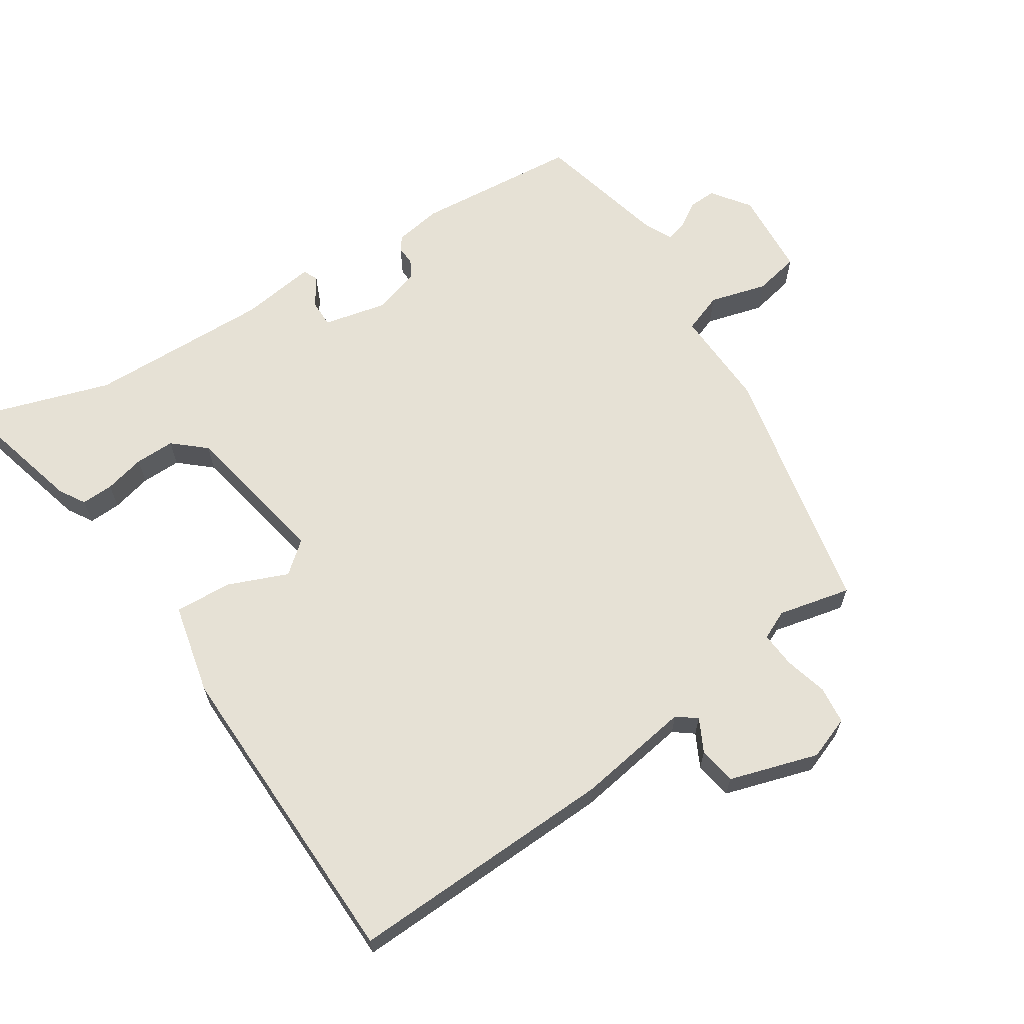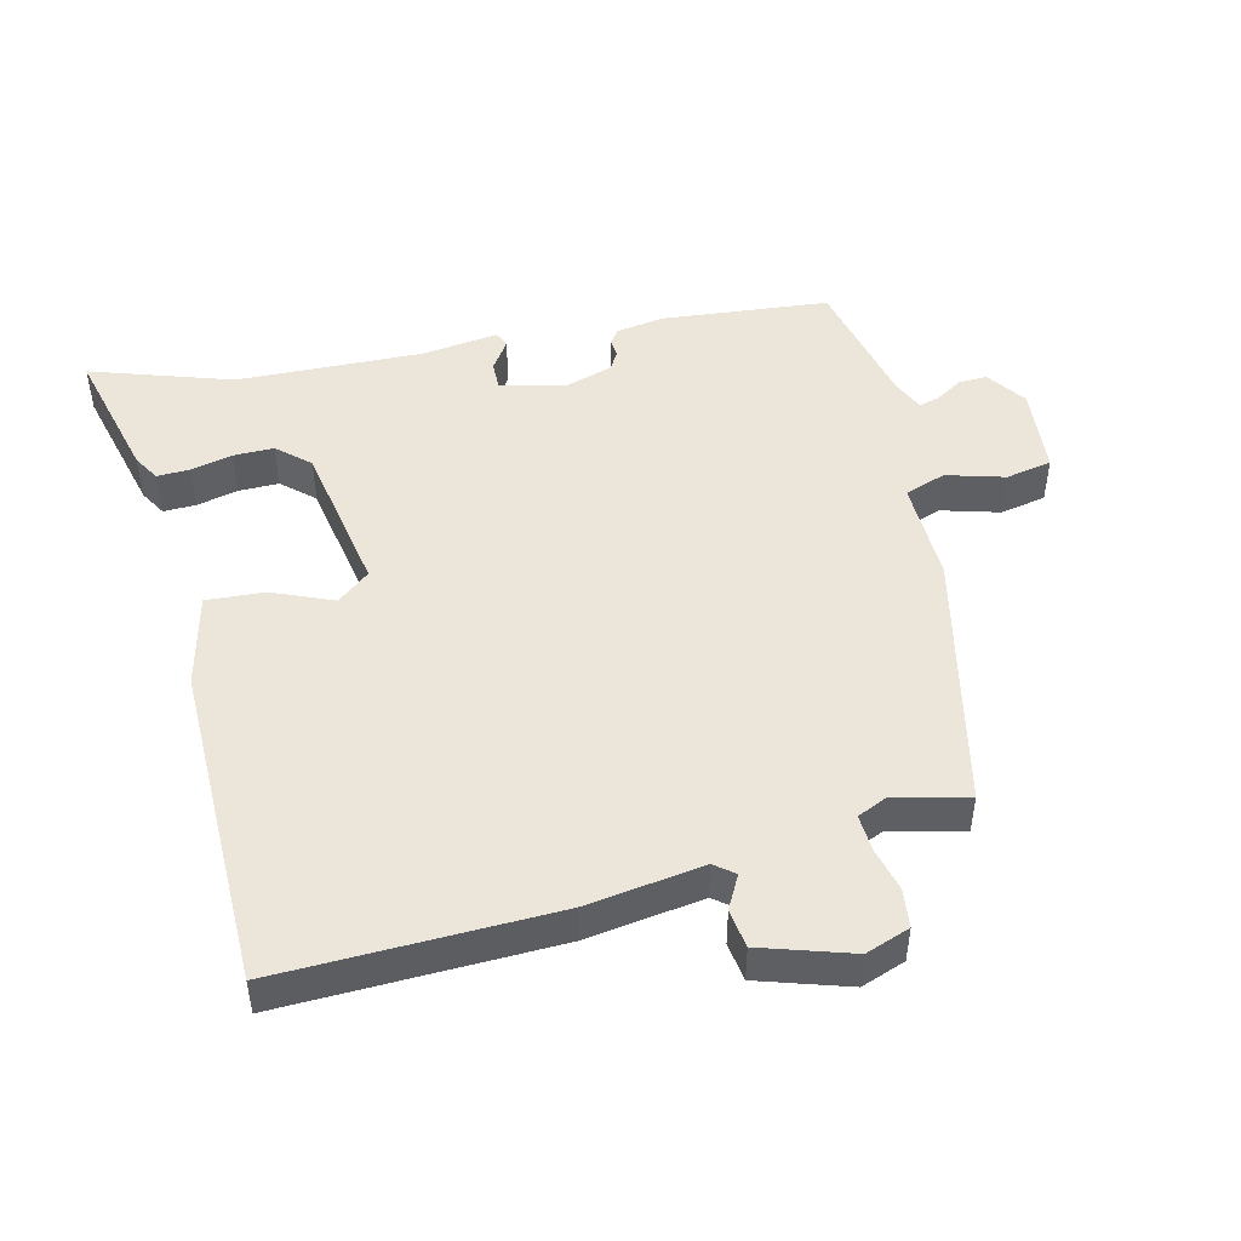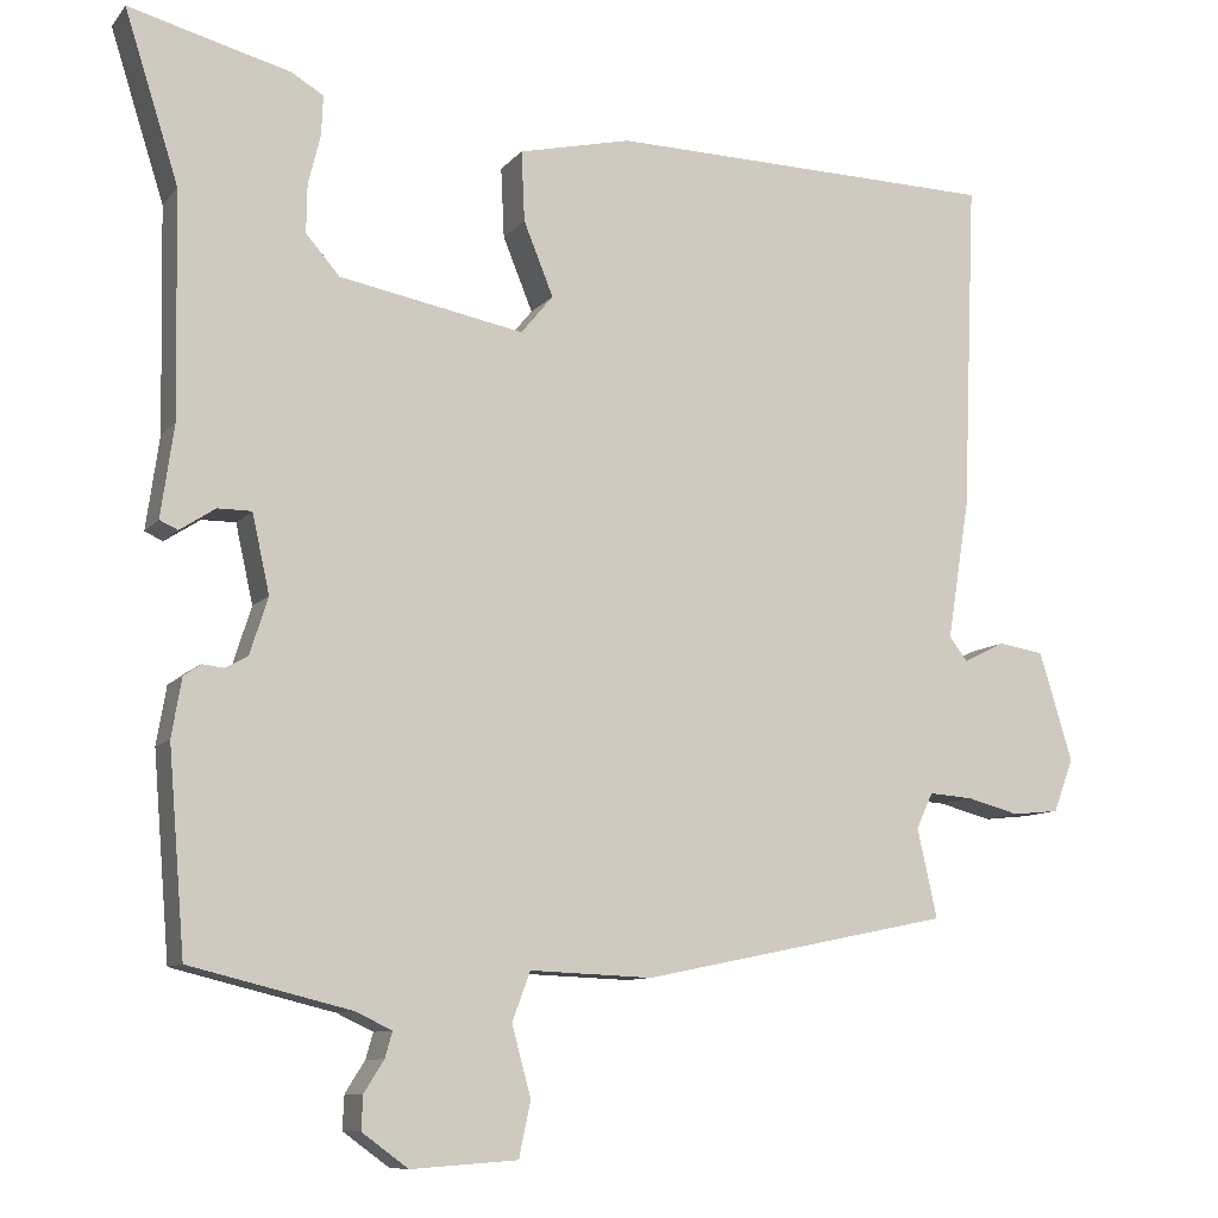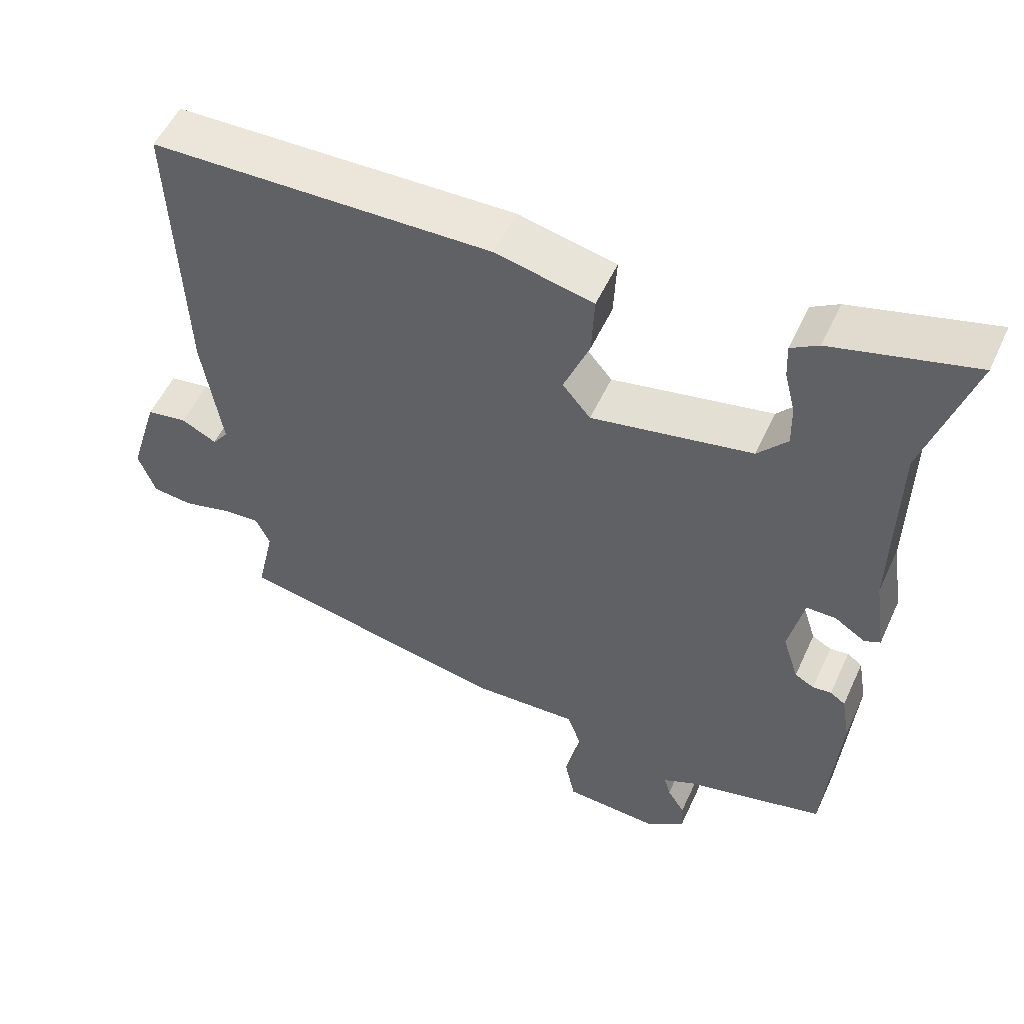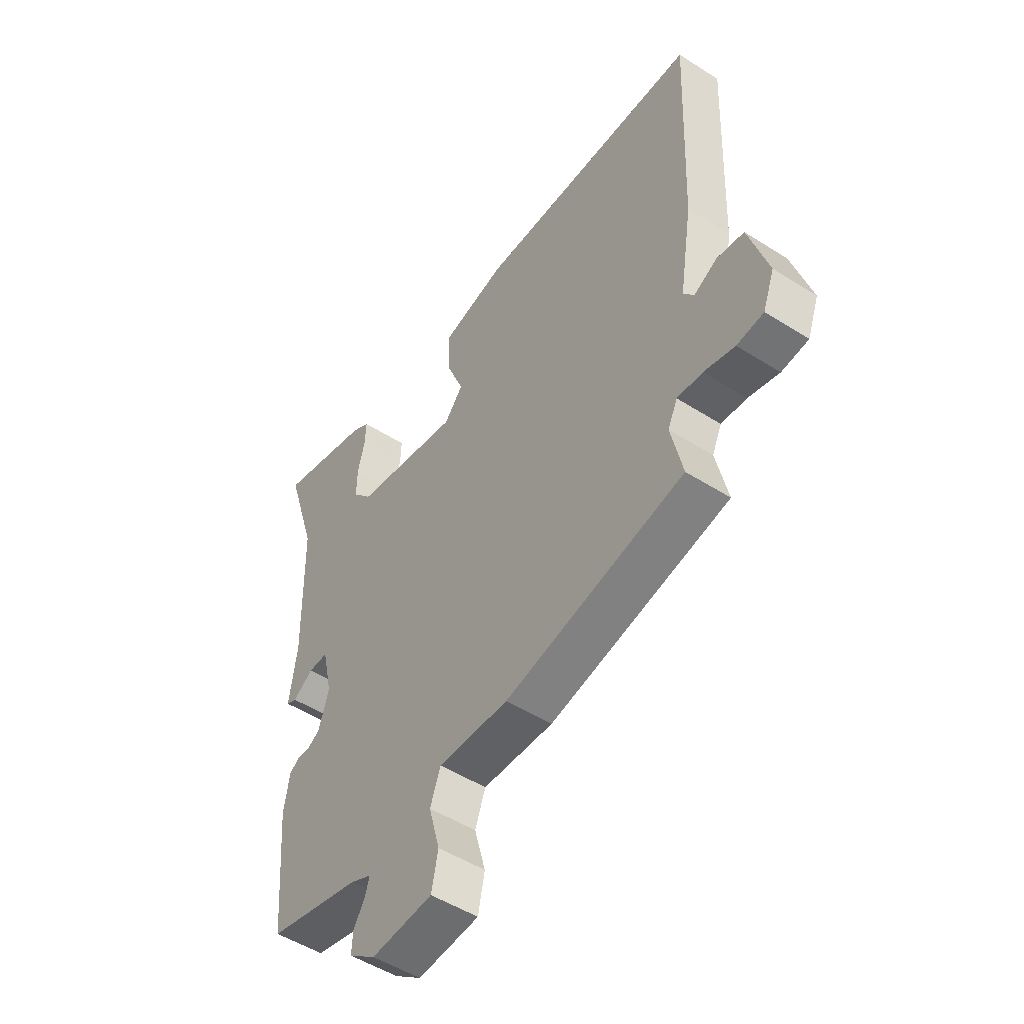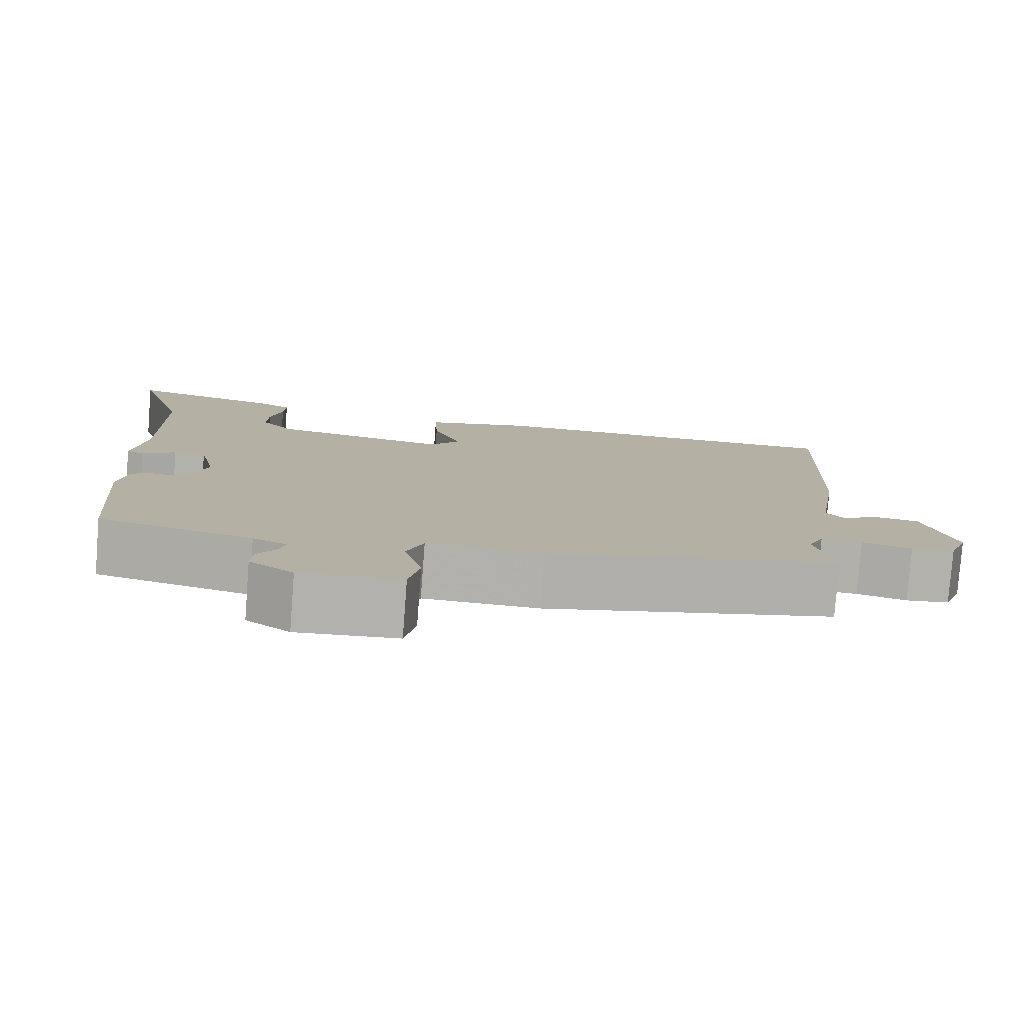
<metadata>
{"format":"obj","ext":"obj","renderer":"f3d","projection":"perspective","resolution":1024,"background":"white","views":[{"elev":64.6,"azim":57.1,"up":"+Y"},{"elev":48.4,"azim":77.2,"up":"+Y"},{"elev":-9.6,"azim":-22.3,"up":"+Z"},{"elev":53.5,"azim":-155.7,"up":"+Z"},{"elev":-50.4,"azim":55.0,"up":"+Z"},{"elev":-79.1,"azim":-4.4,"up":"+Z"}]}
</metadata>
<code>
v 0.563 0.07 0.485
v 0.547 0.07 0.086
v 0.52 0.07 -0.084
v 0.542 0.07 -0.113
v 0.591 0.07 -0.088
v 0.647 0.07 -0.097
v 0.687 0.07 -0.229
v 0.663 0.07 -0.293
v 0.607 0.07 -0.299
v 0.543 0.07 -0.282
v 0.49 0.07 -0.278
v 0.47 0.07 -0.321
v 0.494 0.07 -0.429
v 0.119 0.07 -0.506
v -0.029 0.07 -0.5
v -0.051 0.07 -0.559
v -0.028 0.07 -0.644
v -0.042 0.07 -0.711
v -0.171 0.07 -0.72
v -0.227 0.07 -0.679
v -0.225 0.07 -0.638
v -0.201 0.07 -0.6
v -0.192 0.07 -0.569
v -0.236 0.07 -0.548
v -0.431 0.07 -0.5
v -0.451 0.07 -0.256
v -0.439 0.07 -0.186
v -0.418 0.07 -0.171
v -0.392 0.07 -0.174
v -0.365 0.07 -0.159
v -0.343 0.07 -0.09
v -0.364 0.07 0.005
v -0.405 0.07 0.005
v -0.448 0.07 -0.023
v -0.47 0.07 -0.013
v -0.454 0.07 0.099
v -0.459 0.07 0.37
v -0.524 0.07 0.576
v -0.328 0.07 0.524
v -0.29 0.07 0.501
v -0.292 0.07 0.453
v -0.307 0.07 0.393
v -0.308 0.07 0.334
v -0.267 0.07 0.287
v -0.044 0.07 0.244
v -0.005 0.07 0.291
v -0.041 0.07 0.38
v -0.045 0.07 0.465
v 0.091 0.07 0.496
v 0.563 0 0.485
v 0.547 0 0.086
v 0.52 0 -0.084
v 0.542 0 -0.113
v 0.591 0 -0.088
v 0.647 0 -0.097
v 0.687 0 -0.229
v 0.663 0 -0.293
v 0.607 0 -0.299
v 0.543 0 -0.282
v 0.49 0 -0.278
v 0.47 0 -0.321
v 0.494 0 -0.429
v 0.119 0 -0.506
v -0.029 0 -0.5
v -0.051 0 -0.559
v -0.028 0 -0.644
v -0.042 0 -0.711
v -0.171 0 -0.72
v -0.227 0 -0.679
v -0.225 0 -0.638
v -0.201 0 -0.6
v -0.192 0 -0.569
v -0.236 0 -0.548
v -0.431 0 -0.5
v -0.451 0 -0.256
v -0.439 0 -0.186
v -0.418 0 -0.171
v -0.392 0 -0.174
v -0.365 0 -0.159
v -0.343 0 -0.09
v -0.364 0 0.005
v -0.405 0 0.005
v -0.448 0 -0.023
v -0.47 0 -0.013
v -0.454 0 0.099
v -0.459 0 0.37
v -0.524 0 0.576
v -0.328 0 0.524
v -0.29 0 0.501
v -0.292 0 0.453
v -0.307 0 0.393
v -0.308 0 0.334
v -0.267 0 0.287
v -0.044 0 0.244
v -0.005 0 0.291
v -0.041 0 0.38
v -0.045 0 0.465
v 0.091 0 0.496
f 46 47 48 49
f 46 49 1 2
f 45 46 2 3
f 44 45 3 4
f 39 40 41 42
f 37 38 39 42
f 36 37 42 43
f 33 34 35 36
f 32 33 36 43
f 31 32 43 44
f 26 27 28 29
f 24 25 26 29
f 23 24 29 30
f 19 20 21 22
f 19 22 23
f 16 17 18 19
f 15 16 19 23
f 12 13 14 15
f 11 12 15
f 11 15 23 30
f 7 8 9 10
f 4 5 6 7
f 31 44 4 7
f 11 30 31
f 7 10 11 31
f 98 97 96 95
f 51 50 98 95
f 52 51 95 94
f 53 52 94 93
f 91 90 89 88
f 91 88 87 86
f 92 91 86 85
f 85 84 83 82
f 92 85 82 81
f 93 92 81 80
f 78 77 76 75
f 78 75 74 73
f 79 78 73 72
f 71 70 69 68
f 72 71 68
f 68 67 66 65
f 72 68 65 64
f 64 63 62 61
f 64 61 60
f 79 72 64 60
f 59 58 57 56
f 56 55 54 53
f 56 53 93 80
f 80 79 60
f 80 60 59 56
f 1 50 51 2
f 2 51 52 3
f 3 52 53 4
f 4 53 54 5
f 5 54 55 6
f 6 55 56 7
f 7 56 57 8
f 8 57 58 9
f 9 58 59 10
f 10 59 60 11
f 11 60 61 12
f 12 61 62 13
f 13 62 63 14
f 14 63 64 15
f 15 64 65 16
f 16 65 66 17
f 17 66 67 18
f 18 67 68 19
f 19 68 69 20
f 20 69 70 21
f 21 70 71 22
f 22 71 72 23
f 23 72 73 24
f 24 73 74 25
f 25 74 75 26
f 26 75 76 27
f 27 76 77 28
f 28 77 78 29
f 29 78 79 30
f 30 79 80 31
f 31 80 81 32
f 32 81 82 33
f 33 82 83 34
f 34 83 84 35
f 35 84 85 36
f 36 85 86 37
f 37 86 87 38
f 38 87 88 39
f 39 88 89 40
f 40 89 90 41
f 41 90 91 42
f 42 91 92 43
f 43 92 93 44
f 44 93 94 45
f 45 94 95 46
f 46 95 96 47
f 47 96 97 48
f 48 97 98 49
f 49 98 50 1

</code>
